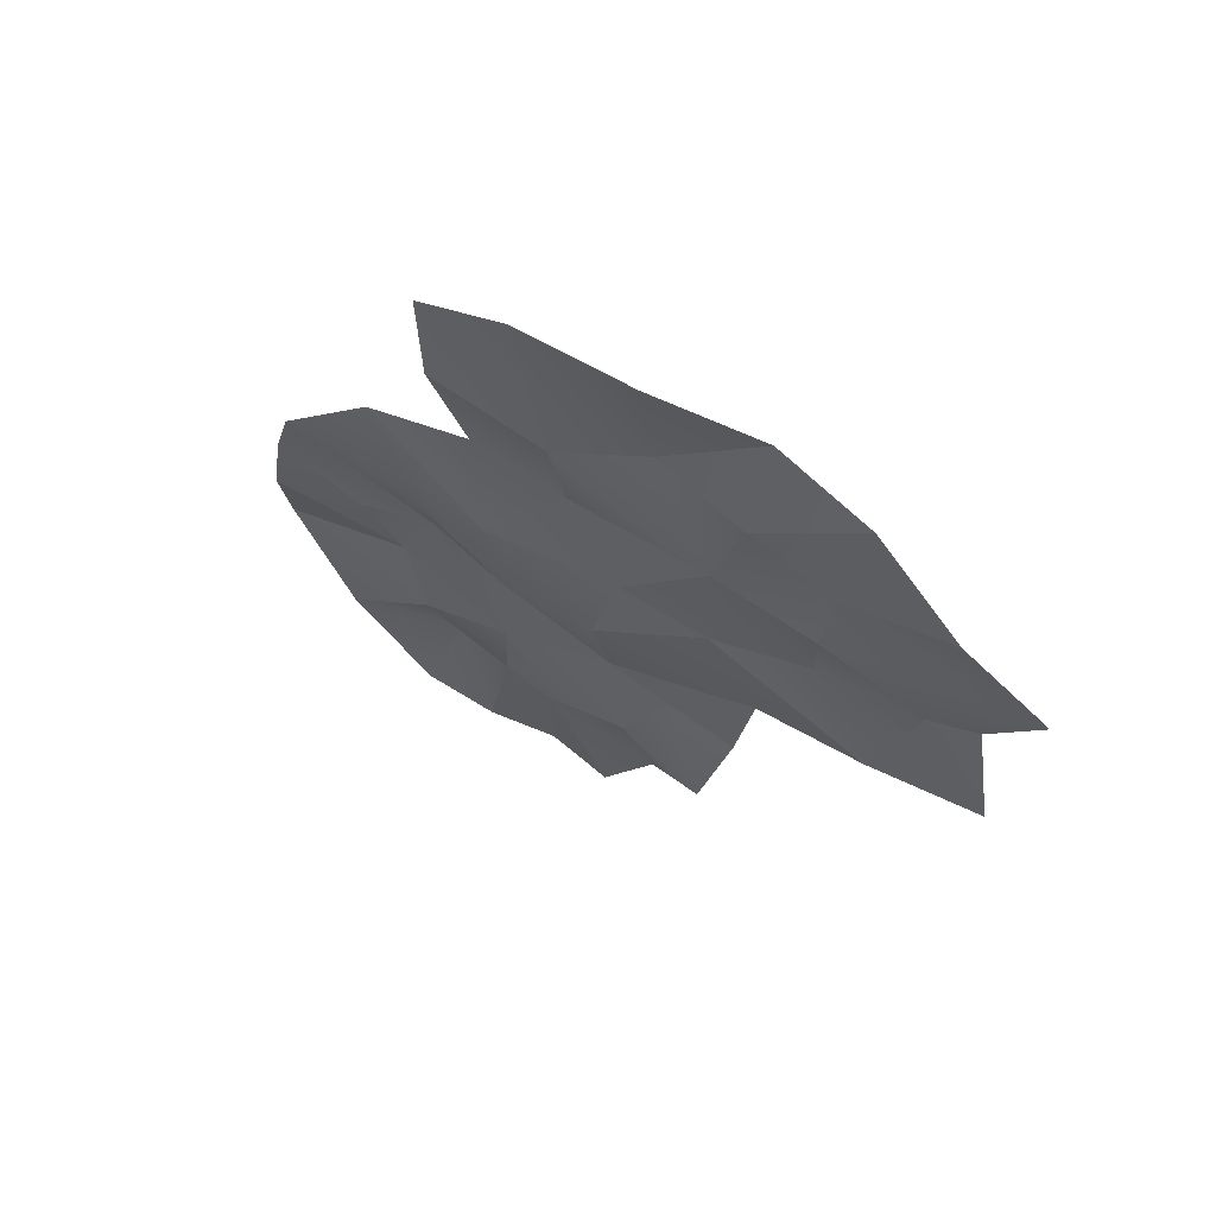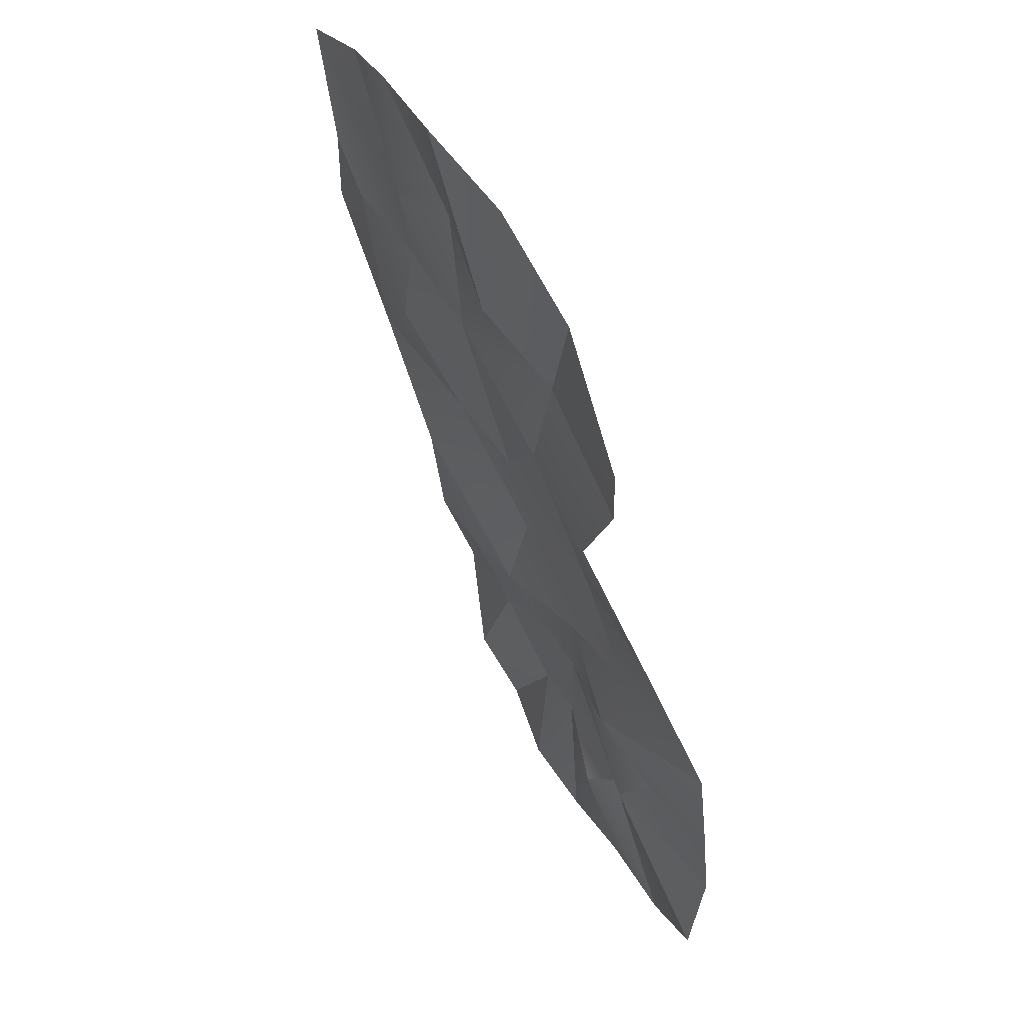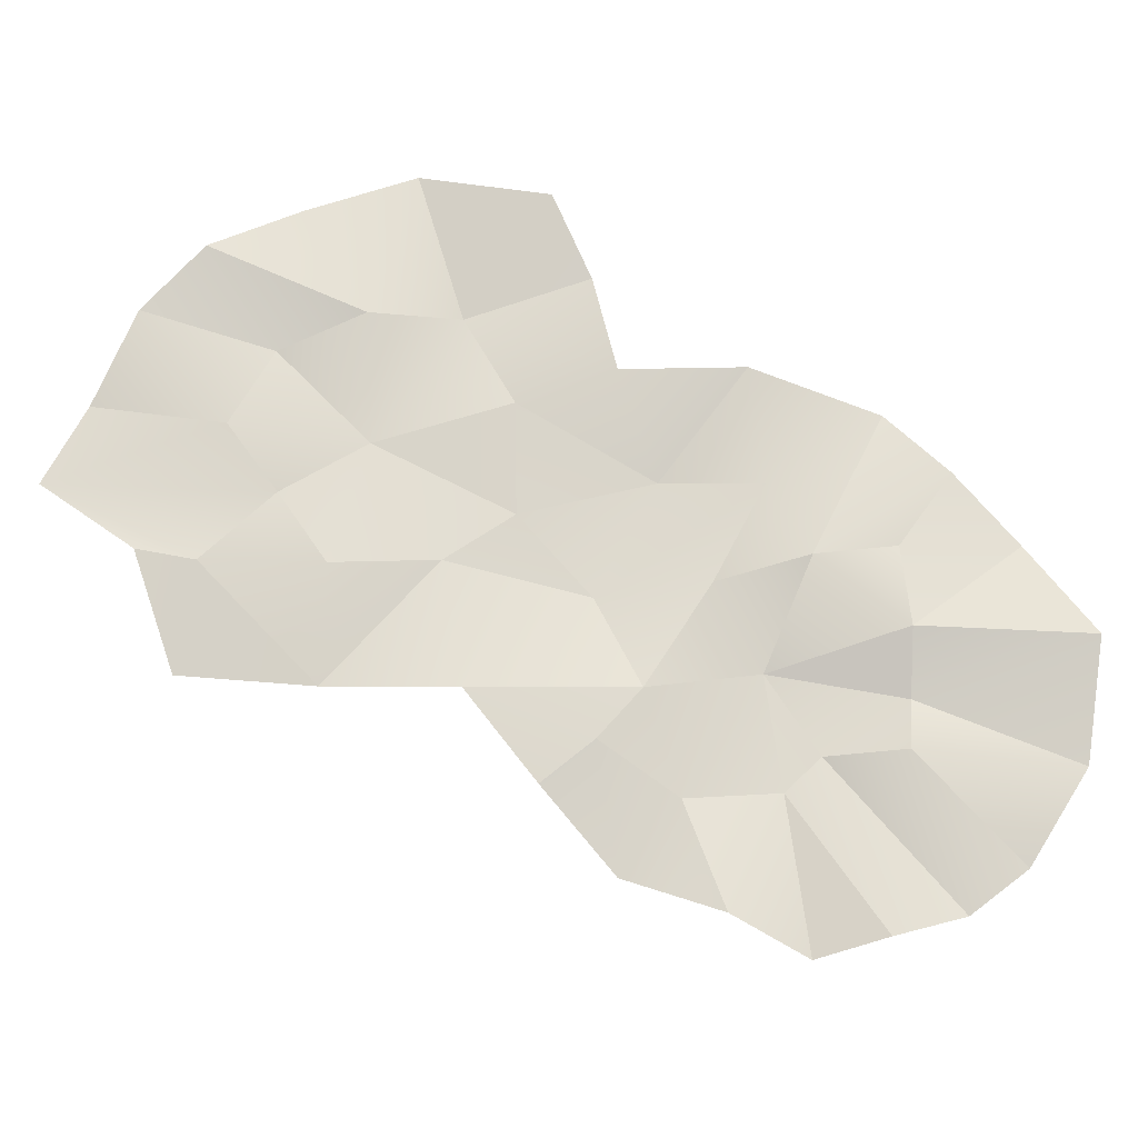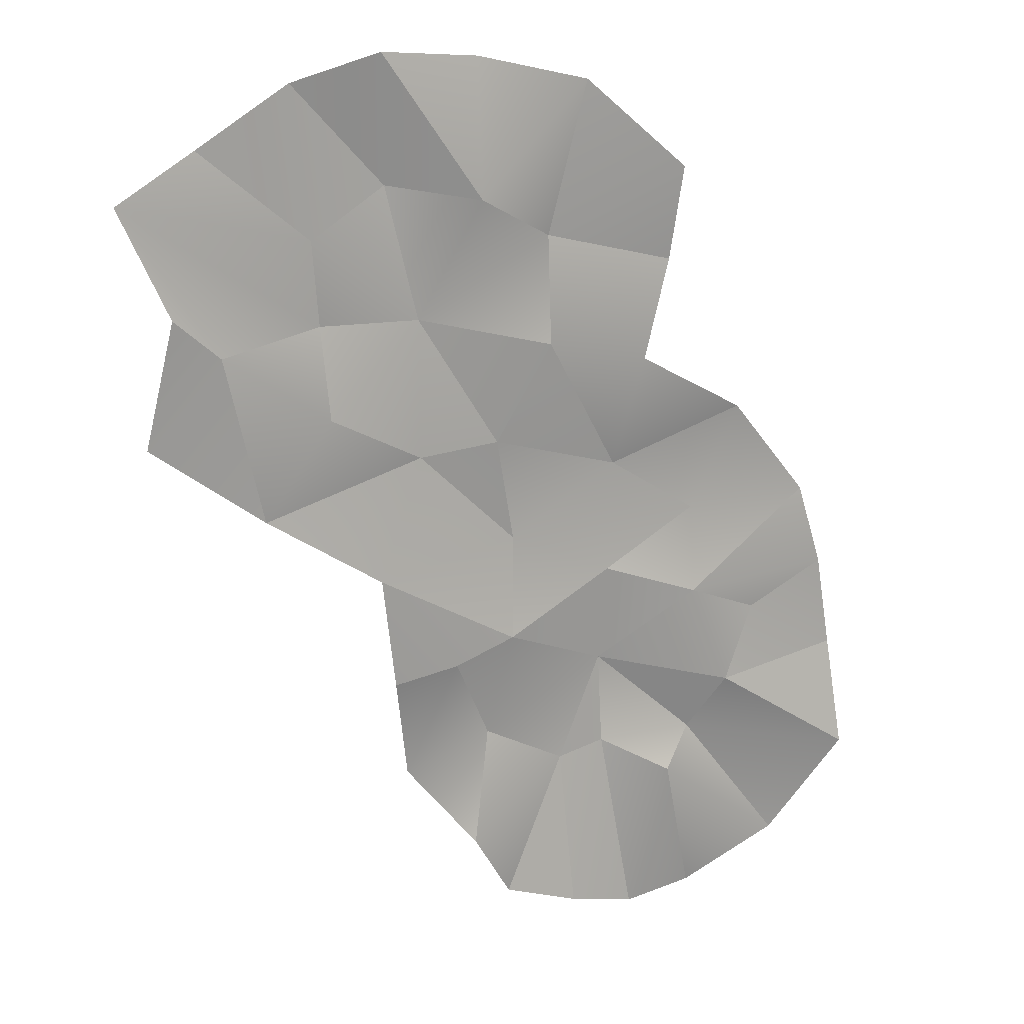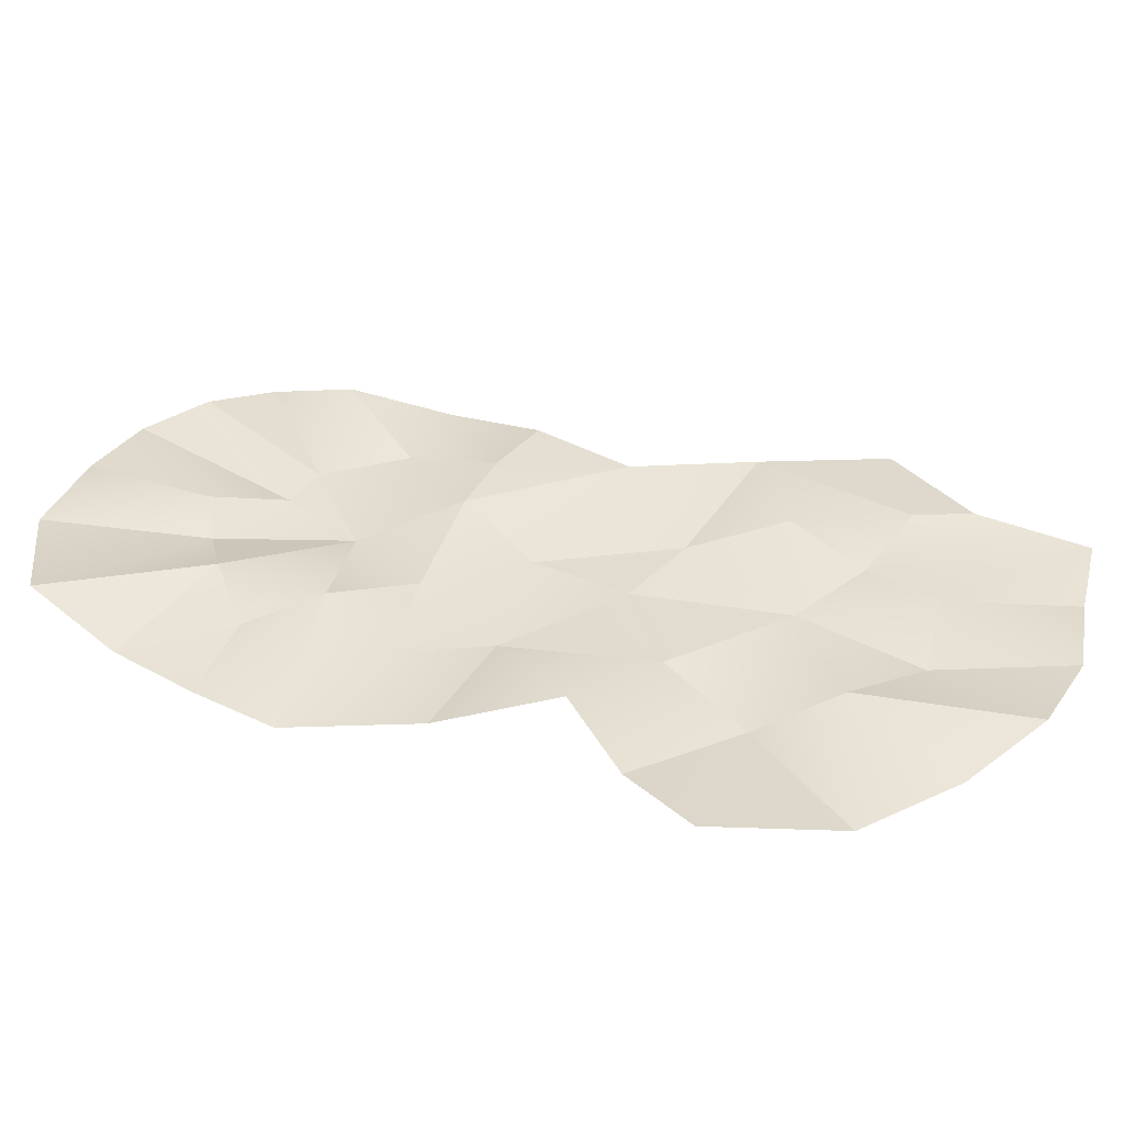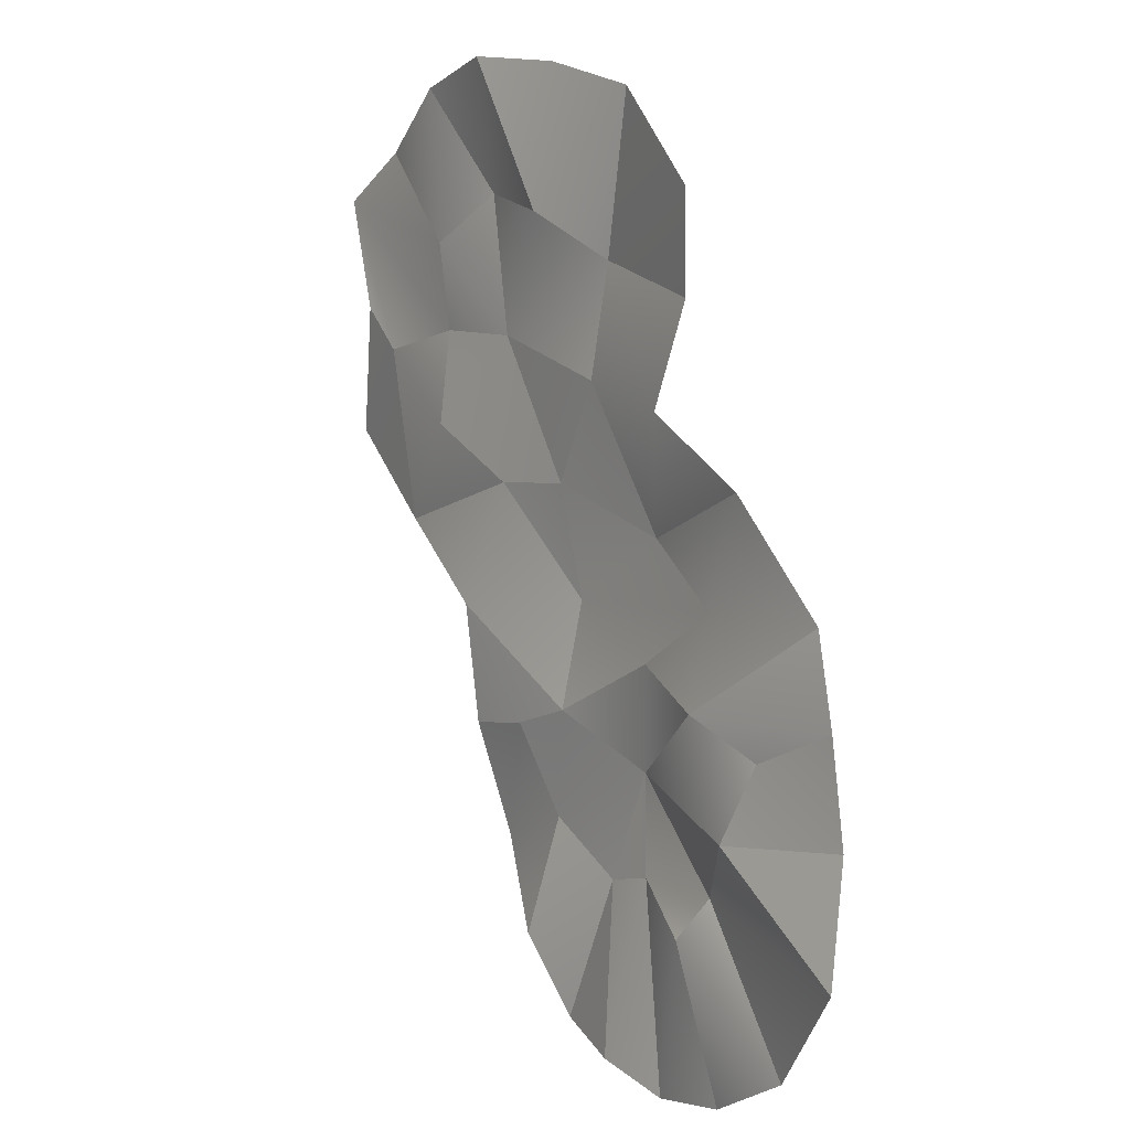
<metadata>
{"format":"obj","ext":"obj","renderer":"f3d","projection":"perspective","resolution":1024,"background":"white","views":[{"elev":67.6,"azim":34.8,"up":"+Z"},{"elev":60.2,"azim":-120.6,"up":"+Z"},{"elev":72.0,"azim":149.1,"up":"+Y"},{"elev":18.1,"azim":156.7,"up":"+Z"},{"elev":37.5,"azim":-45.1,"up":"+Y"},{"elev":6.8,"azim":-125.6,"up":"+Z"}]}
</metadata>
<code>
g hexDroptone02_lava
v -2.322 -0.1385 -0.7535
v -2.829 -0.1722 0.4396
v -1.794 -0.1776 -0.01281
v -1.63 -0.04524 1.05
v -2.361 -0.1741 1.137
v -3.956 -0.1529 1.201
v -3.003 -0.1238 -0.9431
v -3.818 -0.1059 -0.6628
v -4.146 -0.1294 0.3387
v -2.174 -0.1458 3.481
v -1.259 -0.1036 3.41
v -3.011 -0.0703 1.998
v -1.86 -0.1228 2.285
v -0.465 -0.1647 2.906
v -0.56 -0.1644 1.79
v -3.207 -0.07385 2.92
v -2.614 -0.1589 -0.06833
v -2.214 -0.1539 0.1419
v -2.109 -0.05848 -0.403
v -2.325 -0.09411 0.6478
v -2.86 -0.1435 0.9165
v -3.292 -0.03821 0.7739
v -3.311 -0.1258 1.189
v -2.662 -0.08062 -0.8483
v -2.848 -0.1622 -0.01518
v -3.182 -0.06333 -0.2005
v -3.353 -0.1533 -0.9025
v -3.322 -0.131 -0.003117
v -3.493 -0.04057 0.2636
v -4.188 -0.03605 -0.1995
v -3.66 -0.09349 0.6189
v -4.07 -0.1305 0.7991
v -2.16 -0.05774 2.834
v -1.683 -0.08033 3.528
v -1.713 -0.1523 2.919
v -2.897 -0.1733 1.456
v -3.534 -0.0814 1.702
v -2.527 -0.1017 2.109
v -2.26 -0.1316 1.647
v -2.545 -0.1781 2.62
v -1.38 -0.1258 2.298
v -0.69 -0.1164 2.39
v -0.9084 -0.1121 2.195
v -1.402 -0.05885 1.866
v -1.34 -0.09902 2.701
v -3.156 -0.1182 2.468
v -2.723 -0.1385 3.349
v -2.022 -0.07439 0.5506
v -1.7 -0.06577 0.5043
v -0.8395 -0.1741 3.13
v -1.091 -0.1135 1.396
v -1.856 -0.1024 1.623
v -2.109 -0.05848 -0.403
v -2.614 -0.1589 -0.06833
v -2.325 -0.09411 0.6478
v -2.86 -0.1435 0.9165
v -2.829 -0.1722 0.4396
v -2.614 -0.1589 -0.06833
v -2.322 -0.1385 -0.7535
v -3.182 -0.06333 -0.2005
v -3.003 -0.1238 -0.9431
v -3.322 -0.131 -0.003117
v -4.188 -0.03605 -0.1995
v -3.493 -0.04057 0.2636
v -2.361 -0.1741 1.137
v -2.897 -0.1733 1.456
v -2.361 -0.1741 1.137
v -2.16 -0.05774 2.834
v -1.86 -0.1228 2.285
v -2.214 -0.1539 0.1419
v -1.713 -0.1523 2.919
v -1.34 -0.09902 2.701
v -1.259 -0.1036 3.41
v -1.63 -0.04524 1.05
v -1.856 -0.1024 1.623
v -2.361 -0.1741 1.137
v -1.63 -0.04524 1.05
v -2.614 -0.1589 -0.06833
v -2.214 -0.1539 0.1419
v -2.829 -0.1722 0.4396
v -2.214 -0.1539 0.1419
v -2.109 -0.05848 -0.403
v -1.794 -0.1776 -0.01281
v -3.292 -0.03821 0.7739
v -3.311 -0.1258 1.189
v -3.292 -0.03821 0.7739
v -2.86 -0.1435 0.9165
v -3.311 -0.1258 1.189
v -2.86 -0.1435 0.9165
v -2.86 -0.1435 0.9165
v -2.325 -0.09411 0.6478
v -2.361 -0.1741 1.137
v -3.003 -0.1238 -0.9431
v -2.662 -0.08062 -0.8483
v -2.848 -0.1622 -0.01518
v -2.662 -0.08062 -0.8483
v -2.848 -0.1622 -0.01518
v -3.353 -0.1533 -0.9025
v -3.182 -0.06333 -0.2005
v -3.818 -0.1059 -0.6628
v -3.182 -0.06333 -0.2005
v -3.322 -0.131 -0.003117
v -3.818 -0.1059 -0.6628
v -3.322 -0.131 -0.003117
v -3.322 -0.131 -0.003117
v -3.182 -0.06333 -0.2005
v -2.848 -0.1622 -0.01518
v -4.188 -0.03605 -0.1995
v -3.493 -0.04057 0.2636
v -4.146 -0.1294 0.3387
v -3.493 -0.04057 0.2636
v -3.322 -0.131 -0.003117
v -3.956 -0.1529 1.201
v -4.07 -0.1305 0.7991
v -3.292 -0.03821 0.7739
v -4.07 -0.1305 0.7991
v -3.66 -0.09349 0.6189
v -3.292 -0.03821 0.7739
v -3.292 -0.03821 0.7739
v -2.16 -0.05774 2.834
v -1.259 -0.1036 3.41
v -1.683 -0.08033 3.528
v -1.713 -0.1523 2.919
v -1.683 -0.08033 3.528
v -2.16 -0.05774 2.834
v -1.713 -0.1523 2.919
v -3.956 -0.1529 1.201
v -3.311 -0.1258 1.189
v -3.311 -0.1258 1.189
v -2.897 -0.1733 1.456
v -3.534 -0.0814 1.702
v -3.534 -0.0814 1.702
v -2.897 -0.1733 1.456
v -1.86 -0.1228 2.285
v -2.527 -0.1017 2.109
v -2.26 -0.1316 1.647
v -2.527 -0.1017 2.109
v -2.527 -0.1017 2.109
v -2.545 -0.1781 2.62
v -3.011 -0.0703 1.998
v -1.86 -0.1228 2.285
v -0.9084 -0.1121 2.195
v -0.465 -0.1647 2.906
v -0.69 -0.1164 2.39
v -0.9084 -0.1121 2.195
v -1.86 -0.1228 2.285
v -1.86 -0.1228 2.285
v -1.38 -0.1258 2.298
v -1.34 -0.09902 2.701
v -0.465 -0.1647 2.906
v -3.156 -0.1182 2.468
v -2.545 -0.1781 2.62
v -2.174 -0.1458 3.481
v -2.723 -0.1385 3.349
v -2.16 -0.05774 2.834
v -2.723 -0.1385 3.349
v -2.545 -0.1781 2.62
v -2.16 -0.05774 2.834
v -2.214 -0.1539 0.1419
v -2.022 -0.07439 0.5506
v -2.325 -0.09411 0.6478
v -2.022 -0.07439 0.5506
v -1.63 -0.04524 1.05
v -1.7 -0.06577 0.5043
v -0.8395 -0.1741 3.13
v -1.34 -0.09902 2.701
v -0.465 -0.1647 2.906
v -1.86 -0.1228 2.285
v -1.091 -0.1135 1.396
v -1.856 -0.1024 1.623
v -2.26 -0.1316 1.647
v -1.856 -0.1024 1.623
v -1.86 -0.1228 2.285
v -1.402 -0.05885 1.866
v -1.402 -0.05885 1.866
v -1.402 -0.05885 1.866
v -1.856 -0.1024 1.623
v -1.091 -0.1135 1.396
v -2.614 -0.1589 -0.06833
v -2.848 -0.1622 -0.01518
v -2.829 -0.1722 0.4396
v -2.829 -0.1722 0.4396
v -2.848 -0.1622 -0.01518
v -2.829 -0.1722 0.4396
v -2.829 -0.1722 0.4396
v -3.292 -0.03821 0.7739
v -3.493 -0.04057 0.2636
v -3.66 -0.09349 0.6189
v -3.493 -0.04057 0.2636
v -2.897 -0.1733 1.456
v -2.545 -0.1781 2.62
v -2.527 -0.1017 2.109
v -1.38 -0.1258 2.298
v -0.9084 -0.1121 2.195
v -1.402 -0.05885 1.866
v -1.34 -0.09902 2.701
v -1.38 -0.1258 2.298
v -2.829 -0.1722 0.4396
v -2.325 -0.09411 0.6478
v -1.34 -0.09902 2.701
v -1.713 -0.1523 2.919
v -2.361 -0.1741 1.137
v -0.9084 -0.1121 2.195
v -1.091 -0.1135 1.396
g hexDroptone02_lava_0
f 17 19 1
f 54 18 53
f 4 20 5
f 2 21 55
f 57 22 56
f 59 24 58
f 7 26 25
f 61 27 60
f 30 28 8
f 63 29 62
f 9 31 64
f 9 32 31
f 13 33 35
f 65 36 39
f 39 190 137
f 39 170 202
f 67 23 66
f 67 89 23
f 43 44 41
f 146 41 195
f 69 40 68
f 3 48 49
f 3 70 48
f 11 45 71
f 73 50 72
f 74 52 51
f 77 76 75
f 80 79 78
f 181 78 180
f 83 82 81
f 85 84 6
f 88 87 86
f 92 91 90
f 95 94 93
f 97 179 96
f 100 99 98
f 103 102 101
f 183 104 182
f 107 106 105
f 110 109 108
f 184 112 111
f 115 114 113
f 118 117 116
f 187 186 185
f 189 188 119
f 10 34 120
f 123 122 121
f 126 125 124
f 37 128 127
f 131 130 129
f 12 133 132
f 12 38 133
f 136 135 134
f 140 139 138
f 140 46 139
f 141 192 191
f 14 194 193
f 143 42 142
f 15 145 144
f 15 169 145
f 149 148 147
f 150 197 196
f 16 152 151
f 16 47 152
f 155 154 153
f 158 157 156
f 199 159 198
f 199 160 159
f 163 162 161
f 164 162 163
f 167 166 165
f 168 201 200
f 173 172 171
f 173 174 172
f 204 175 203
f 178 177 176

</code>
